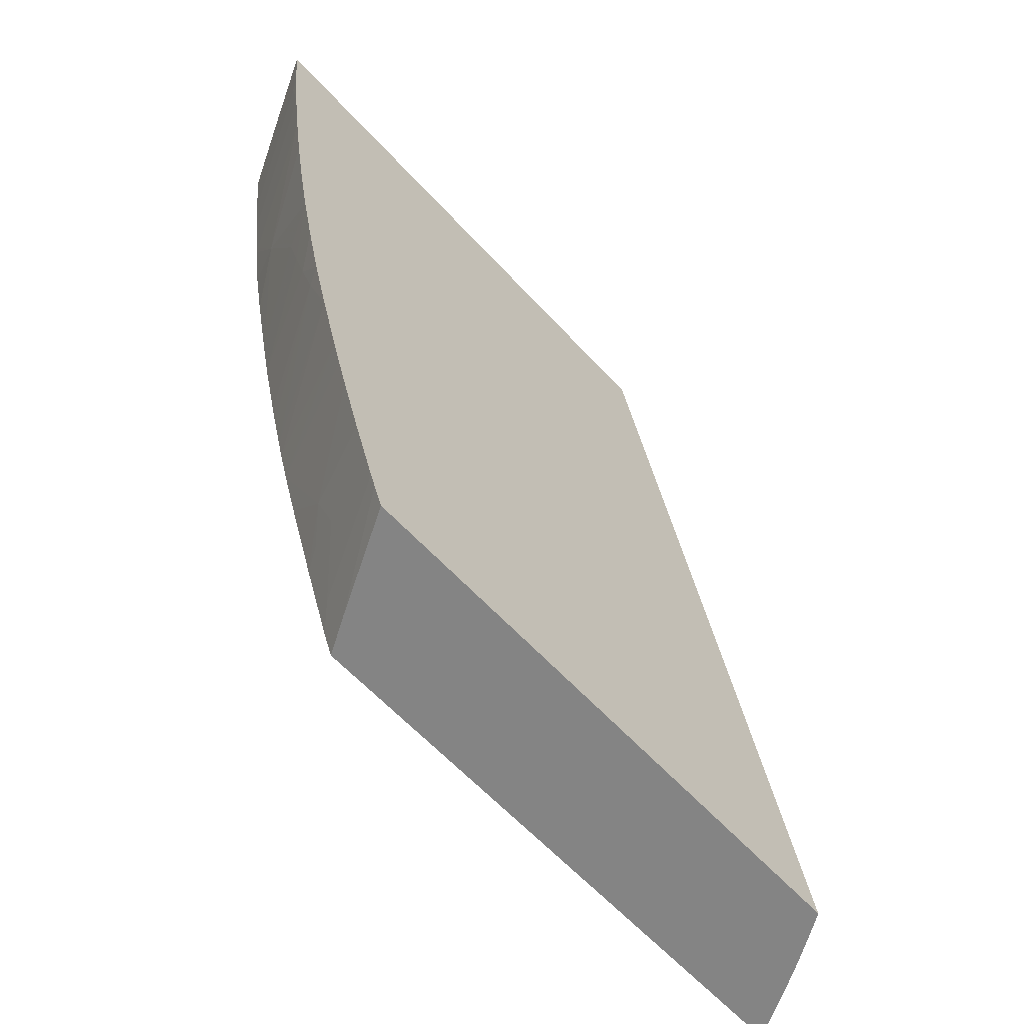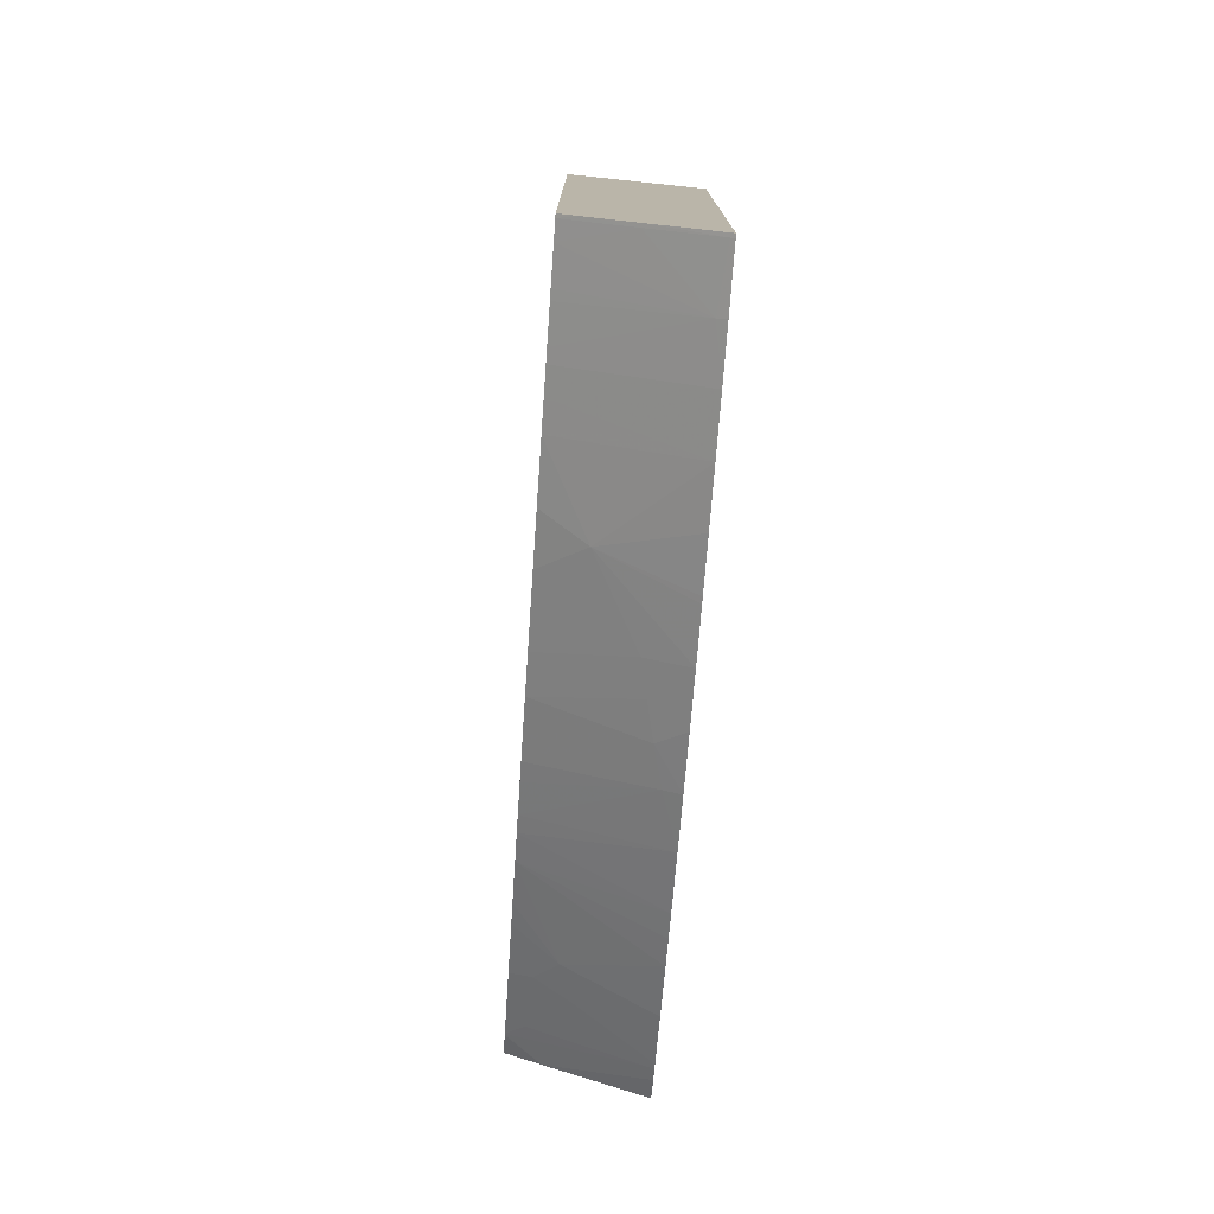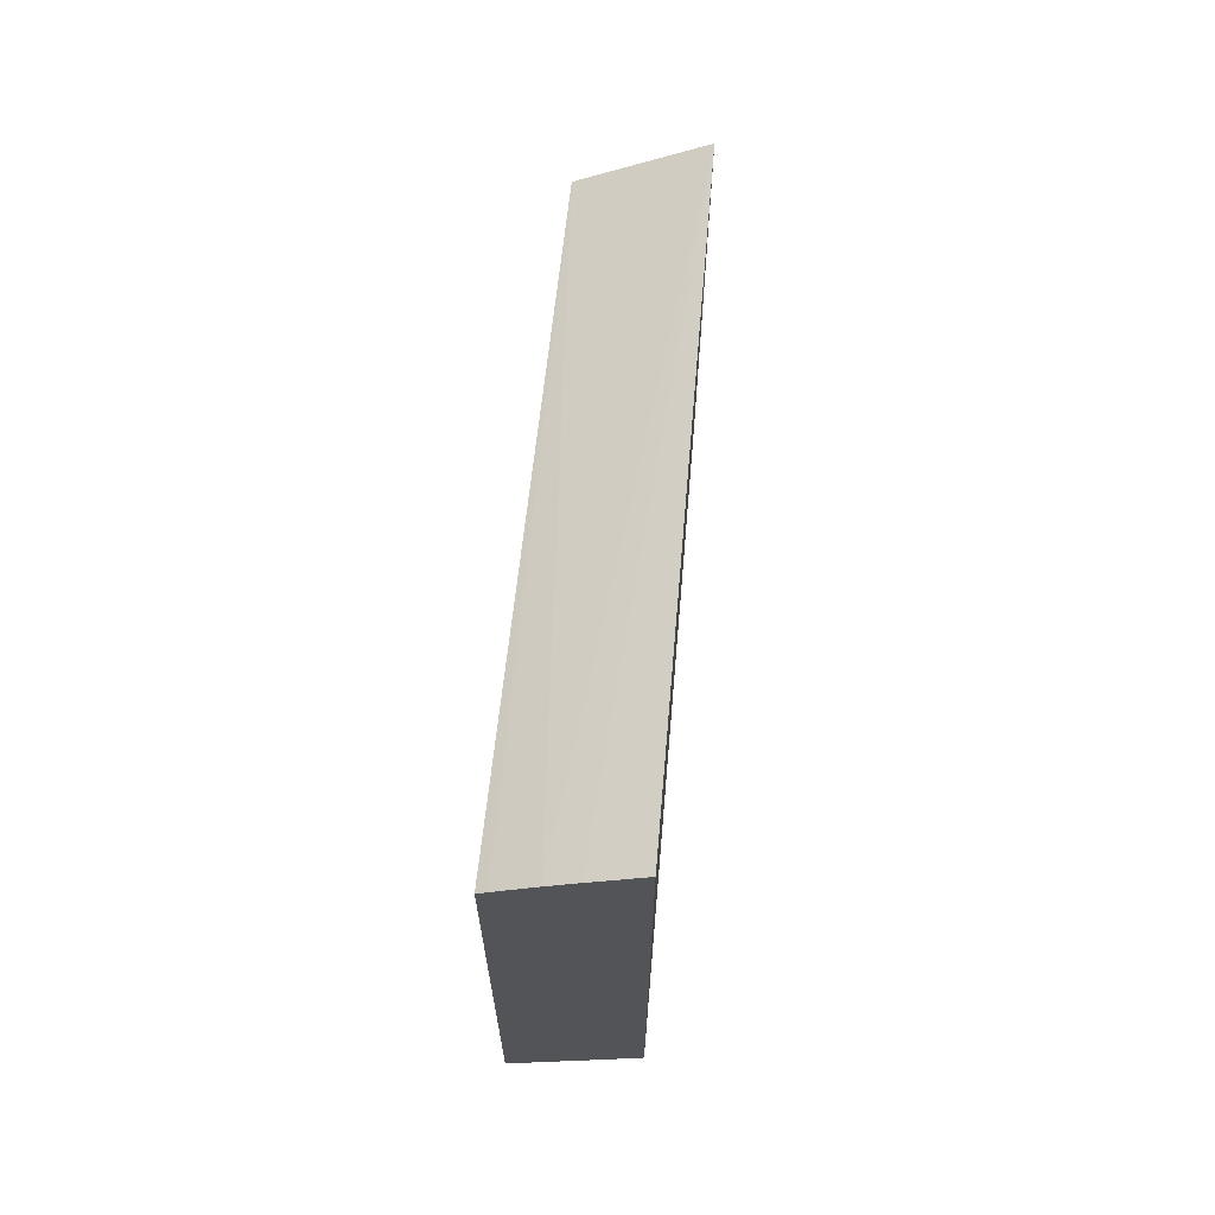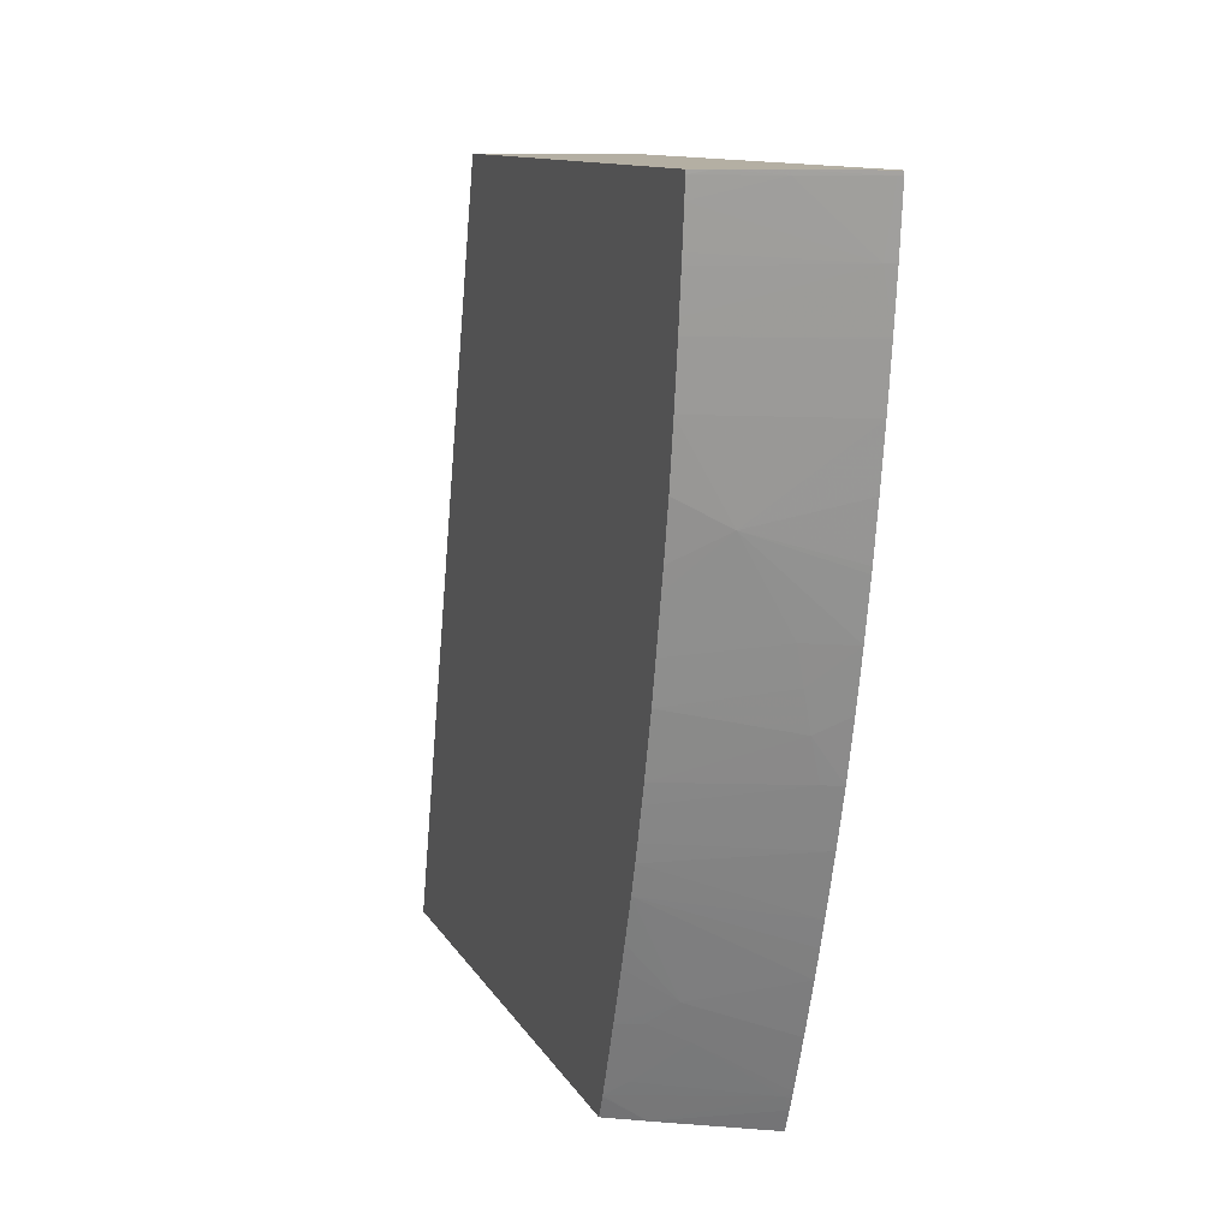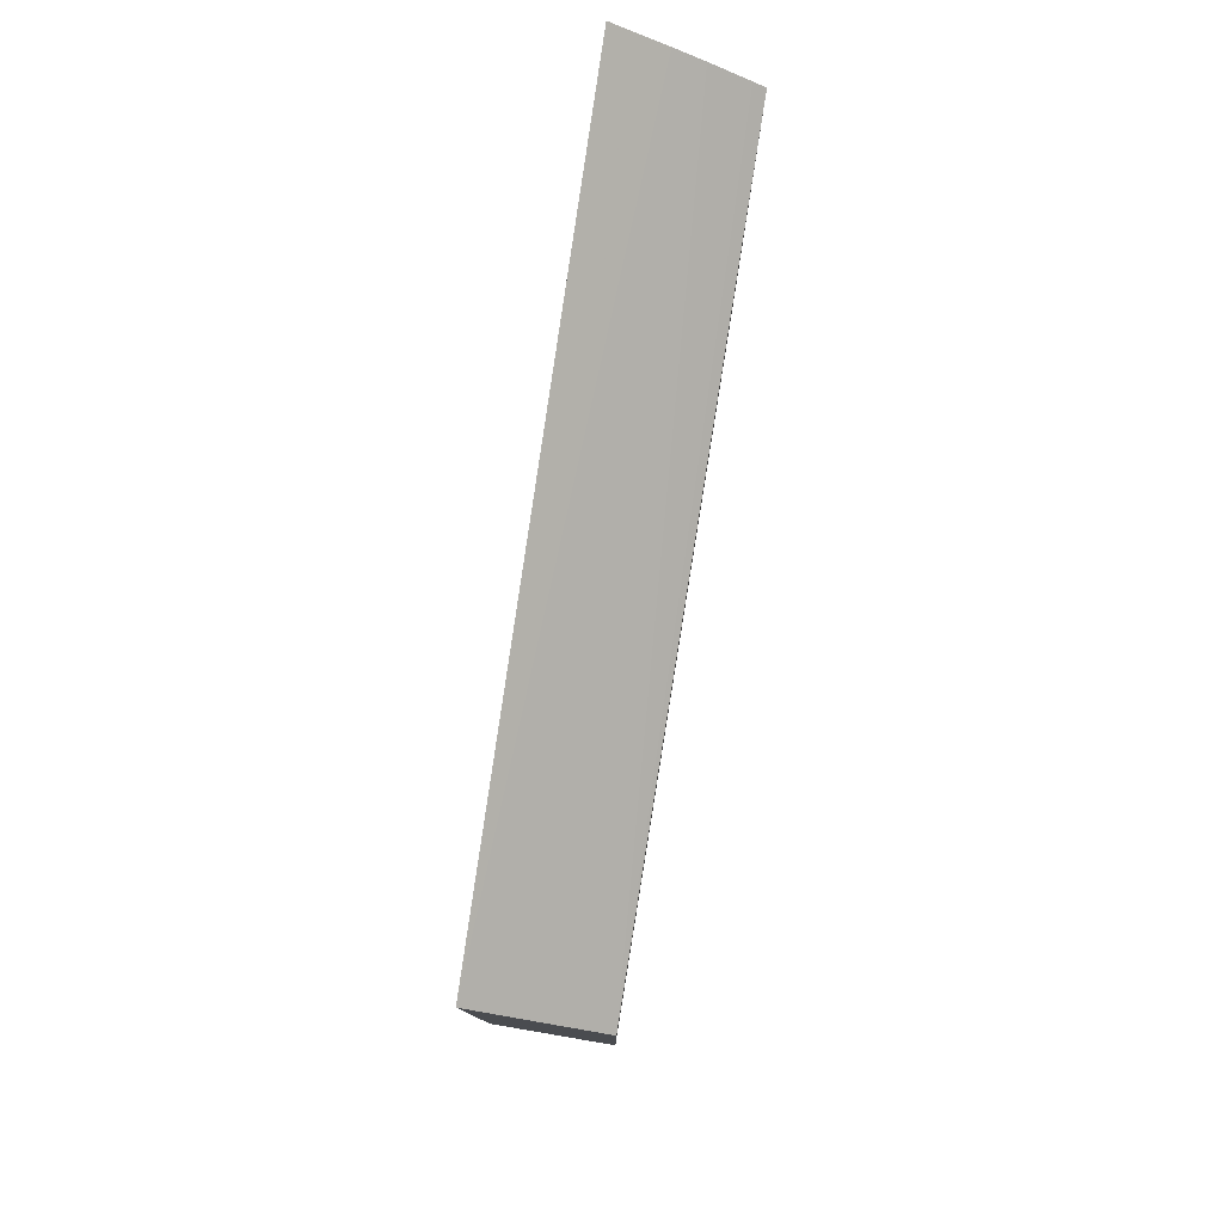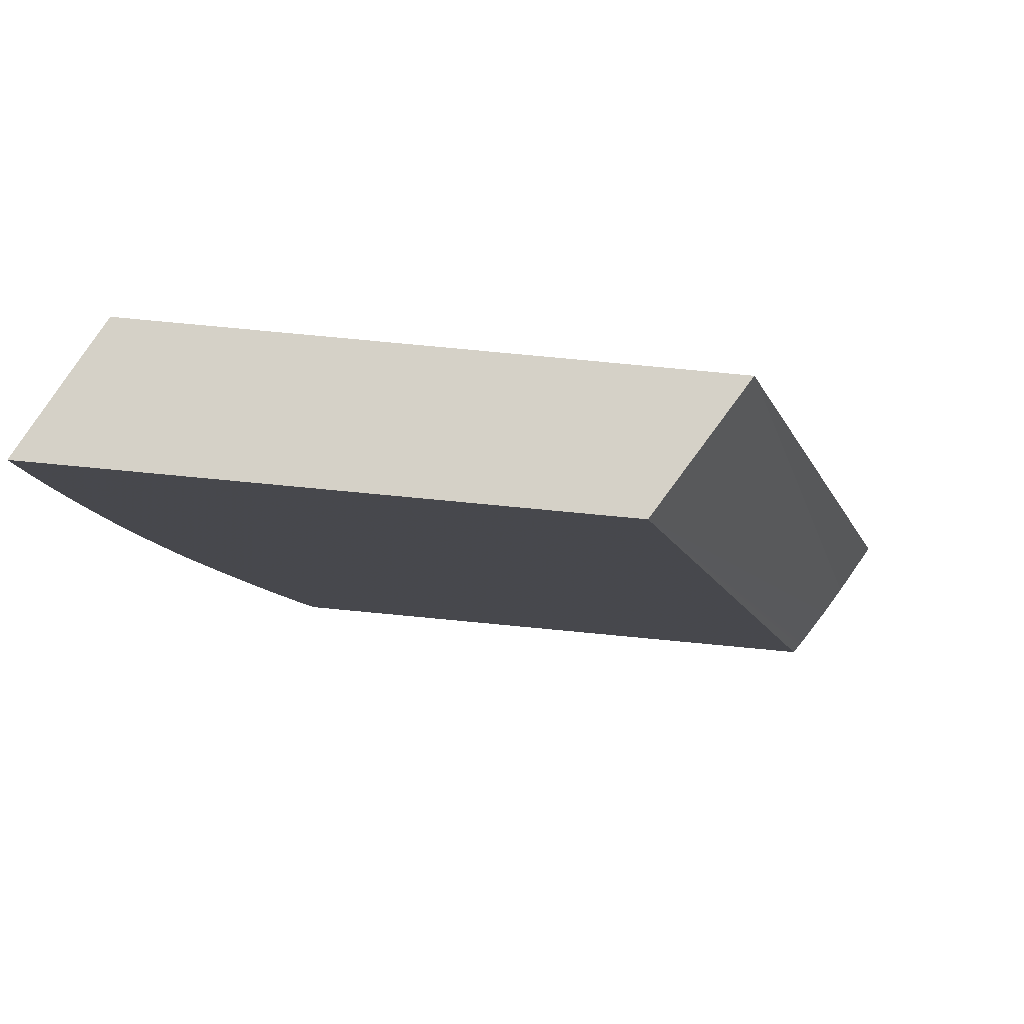
<metadata>
{"format":"obj","ext":"obj","renderer":"f3d","projection":"perspective","resolution":1024,"background":"white","views":[{"elev":-61.3,"azim":-137.6,"up":"+Y"},{"elev":-76.7,"azim":175.9,"up":"+Z"},{"elev":66.8,"azim":4.8,"up":"+Z"},{"elev":11.2,"azim":161.6,"up":"+Y"},{"elev":78.9,"azim":-170.8,"up":"+Z"},{"elev":79.5,"azim":-84.6,"up":"+Y"}]}
</metadata>
<code>
v -0.004749 -0.01135 -0.02575
v -0.004749 -0.01111 -0.02585
v -0.003664 -0.01135 -0.02514
v -0.004749 -0.01135 -0.01933
v -0.004749 -0.01097 -0.02591
v -0.00469 -0.01097 -0.02588
v -0.003268 -0.0111 -0.02502
v -0.003268 -0.01112 -0.02501
v -0.003268 -0.01135 -0.0249
v -0.004653 -0.01135 -0.01927
v -0.004749 -0.002782 -0.0218
v -0.004749 -0.0109 -0.02594
v -0.003903 -0.01045 -0.02563
v -0.003462 -0.01093 -0.0252
v -0.003268 -0.01079 -0.02514
v -0.003268 -0.01135 -0.01843
v -0.004615 -0.01135 -0.01924
v -0.004749 -0.002782 -0.02788
v -0.004184 -0.01135 -0.01897
v -0.003268 -0.002782 -0.02091
v -0.004749 -0.01032 -0.02616
v -0.003761 -0.01004 -0.02571
v -0.003511 -0.01029 -0.02547
v -0.003268 -0.01053 -0.02524
v -0.003857 -0.01135 -0.01877
v -0.004733 -0.002782 -0.02787
v -0.004749 -0.002823 -0.02788
v -0.003268 -0.002782 -0.02709
v -0.004749 -0.00972 -0.02638
v -0.003268 -0.008989 -0.02581
v -0.003268 -0.009471 -0.02564
v -0.003268 -0.009723 -0.02554
v -0.003268 -0.01032 -0.02532
v -0.004703 -0.002823 -0.02786
v -0.004703 -0.002782 -0.02786
v -0.004749 -0.003485 -0.02781
v -0.003268 -0.002823 -0.02709
v -0.00328 -0.002782 -0.0271
v -0.004749 -0.0094 -0.02649
v -0.003268 -0.008665 -0.02592
v -0.004749 -0.009116 -0.02658
v -0.004645 -0.003492 -0.02776
v -0.003985 -0.002782 -0.02748
v -0.003988 -0.002823 -0.02748
v -0.004749 -0.004056 -0.02774
v -0.003268 -0.003026 -0.02707
v -0.003482 -0.002782 -0.02721
v -0.003449 -0.002782 -0.02719
v -0.003268 -0.008466 -0.02598
v -0.004749 -0.008447 -0.0268
v -0.004741 -0.008447 -0.02679
v -0.003268 -0.003304 -0.02704
v -0.003268 -0.003418 -0.02702
v -0.003268 -0.003528 -0.02701
v -0.003268 -0.003928 -0.02696
v -0.003268 -0.004077 -0.02694
v -0.004749 -0.004077 -0.02773
v -0.003268 -0.008108 -0.02608
v -0.004559 -0.007839 -0.02688
v -0.004749 -0.007839 -0.02698
v -0.003268 -0.004369 -0.0269
v -0.004749 -0.004704 -0.02764
v -0.003268 -0.007889 -0.02615
v -0.004449 -0.007394 -0.02693
v -0.004749 -0.007435 -0.02708
v -0.003268 -0.004704 -0.02685
v -0.003315 -0.004704 -0.02687
v -0.004749 -0.005331 -0.02754
v -0.003764 -0.005642 -0.02697
v -0.003268 -0.007212 -0.02633
v -0.004749 -0.0072 -0.02714
v -0.004357 -0.006977 -0.02699
v -0.003268 -0.005373 -0.02674
v -0.004749 -0.005911 -0.02743
v -0.004273 -0.006586 -0.02703
v -0.004749 -0.006586 -0.02729
v -0.004749 -0.005982 -0.02742
v -0.003268 -0.005958 -0.02662
v -0.003268 -0.006192 -0.02656
v -0.003268 -0.006762 -0.02644
f 30 39 41
f 30 41 40
f 34 42 36
f 34 35 43
f 34 43 44
f 34 44 42
f 36 42 45
f 42 44 46
f 37 44 47
f 37 47 48
f 37 48 38
f 40 41 50
f 40 50 51
f 40 51 49
f 29 39 30
f 37 46 44
f 28 37 38
f 21 29 22
f 26 35 34
f 42 46 52
f 12 21 13
f 13 21 22
f 13 22 23
f 13 23 14
f 14 23 24
f 14 24 15
f 27 34 36
f 16 20 25
f 22 30 31
f 22 31 32
f 22 32 33
f 22 33 23
f 22 29 30
f 23 33 24
f 26 34 27
f 18 26 27
f 42 52 53
f 62 69 68
f 42 54 55
f 64 71 72
f 64 72 70
f 66 69 67
f 66 73 69
f 68 69 74
f 69 75 76
f 69 76 77
f 64 65 71
f 69 77 74
f 69 78 79
f 69 79 80
f 69 80 75
f 70 72 75
f 70 75 80
f 71 76 72
f 72 76 75
f 69 73 78
f 42 53 54
f 63 64 70
f 62 67 69
f 42 55 56
f 42 56 45
f 43 47 44
f 45 56 57
f 49 51 59
f 49 59 58
f 50 60 59
f 11 26 18
f 50 59 51
f 57 61 62
f 58 59 63
f 59 60 64
f 59 64 63
f 60 65 64
f 61 66 67
f 61 67 62
f 56 61 57
f 11 35 26
f 19 25 20
f 11 47 43
f 1 71 65
f 1 65 60
f 1 60 50
f 1 50 41
f 1 41 39
f 1 39 29
f 1 29 21
f 1 76 71
f 1 21 12
f 1 5 2
f 2 5 6
f 2 6 3
f 3 7 8
f 3 8 9
f 3 6 7
f 4 10 11
f 1 12 5
f 5 12 6
f 1 77 76
f 1 68 74
f 1 2 3
f 1 3 9
f 1 9 16
f 1 16 25
f 1 25 19
f 1 19 17
f 1 17 10
f 1 74 77
f 1 10 4
f 1 11 18
f 1 18 27
f 1 27 36
f 1 36 45
f 1 45 57
f 1 57 62
f 1 62 68
f 11 43 35
f 6 12 13
f 1 4 11
f 6 14 7
f 7 54 53
f 7 53 52
f 7 52 46
f 7 46 37
f 7 37 28
f 7 28 20
f 7 20 16
f 7 55 54
f 7 16 9
f 10 17 11
f 11 17 19
f 11 20 28
f 11 28 38
f 11 38 48
f 11 48 47
f 6 13 14
f 7 9 8
f 7 56 55
f 11 19 20
f 7 66 61
f 7 61 56
f 7 15 24
f 7 24 33
f 7 14 15
f 7 32 31
f 7 31 30
f 7 30 40
f 7 40 49
f 7 33 32
f 7 58 63
f 7 63 70
f 7 70 80
f 7 80 79
f 7 79 78
f 7 78 73
f 7 49 58
f 7 73 66

</code>
